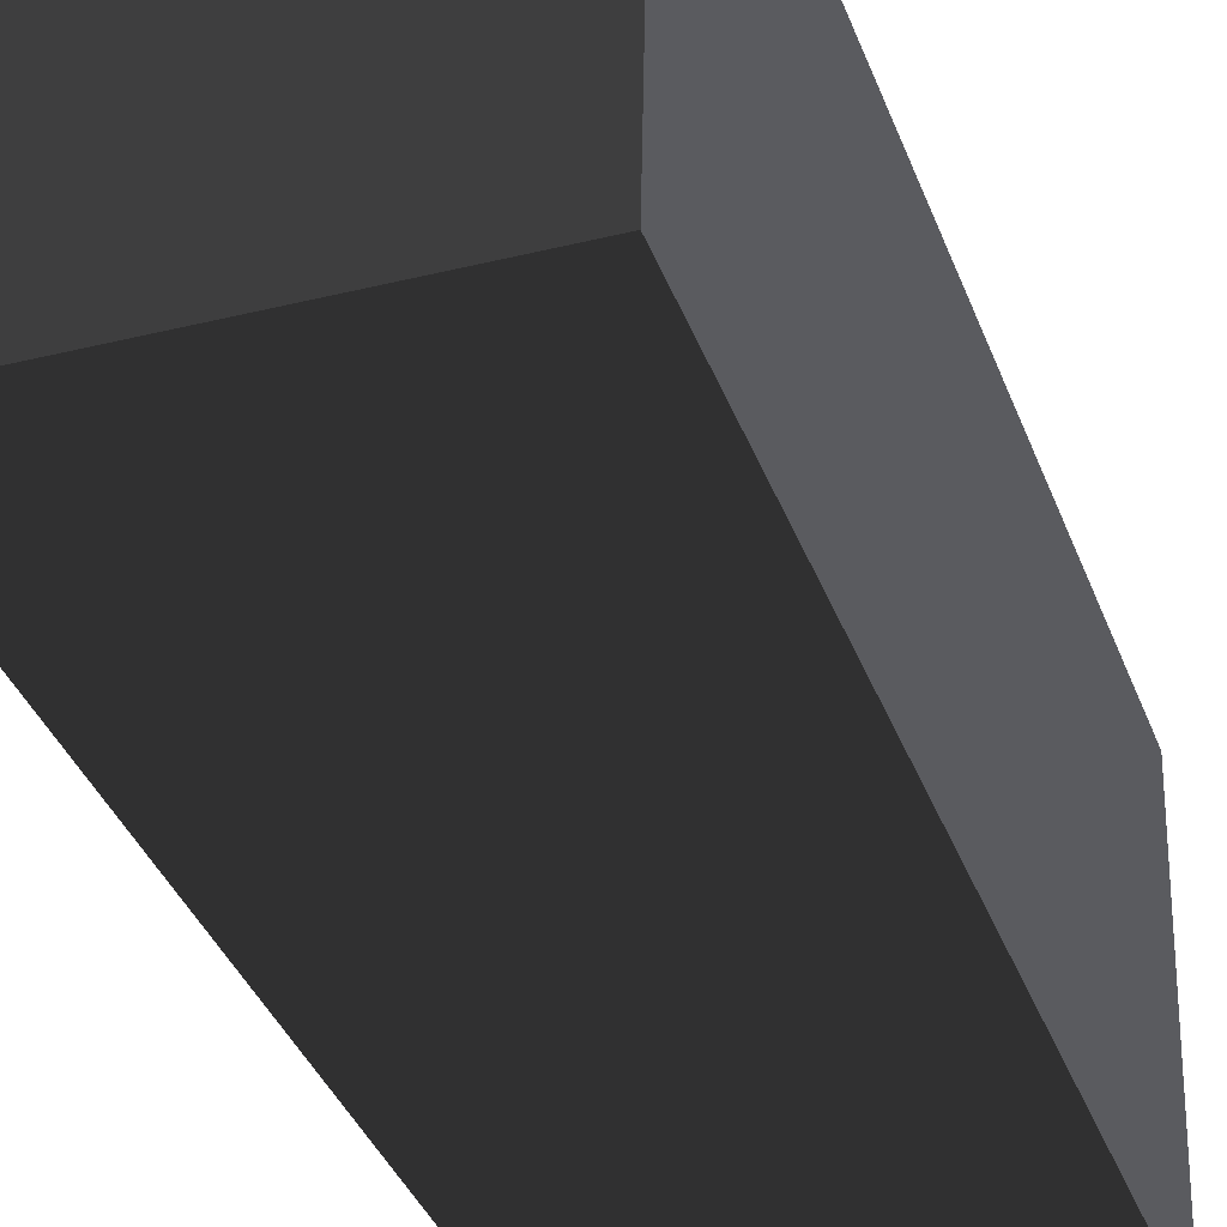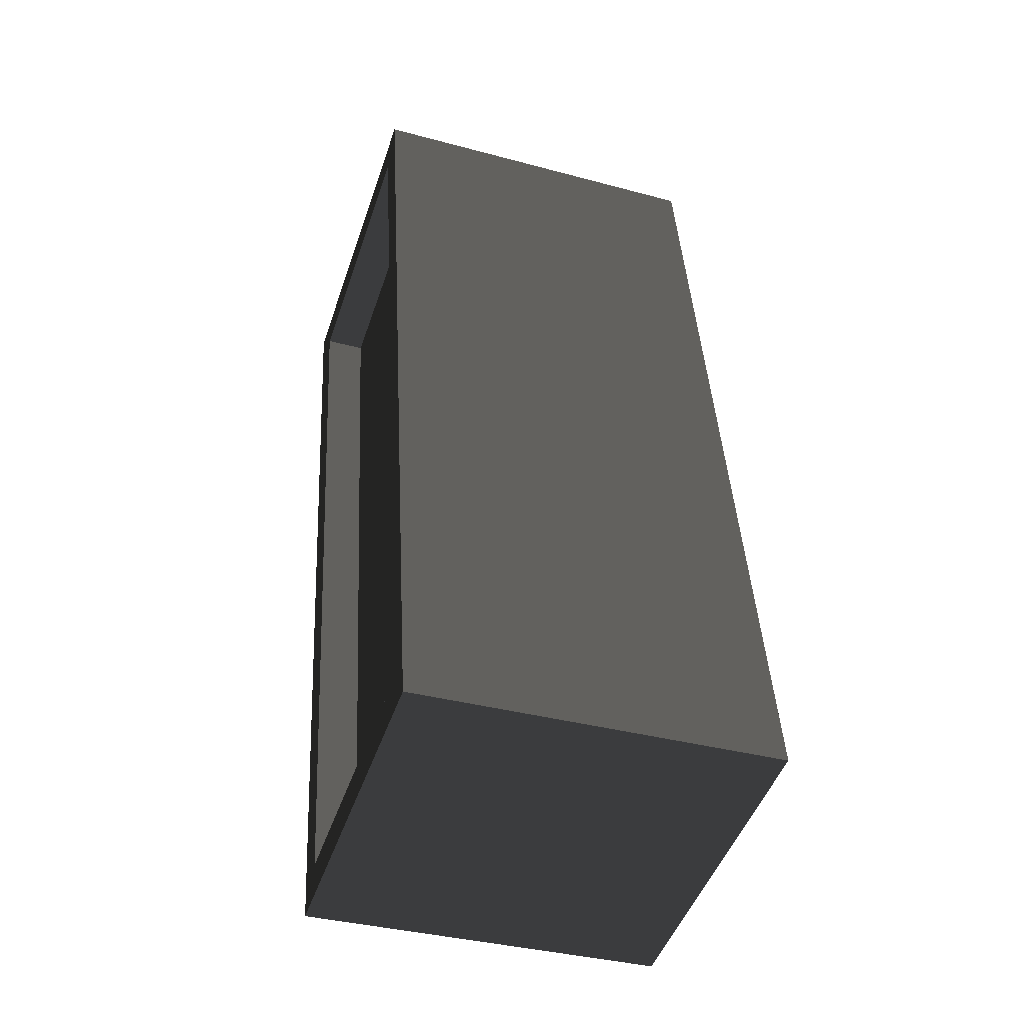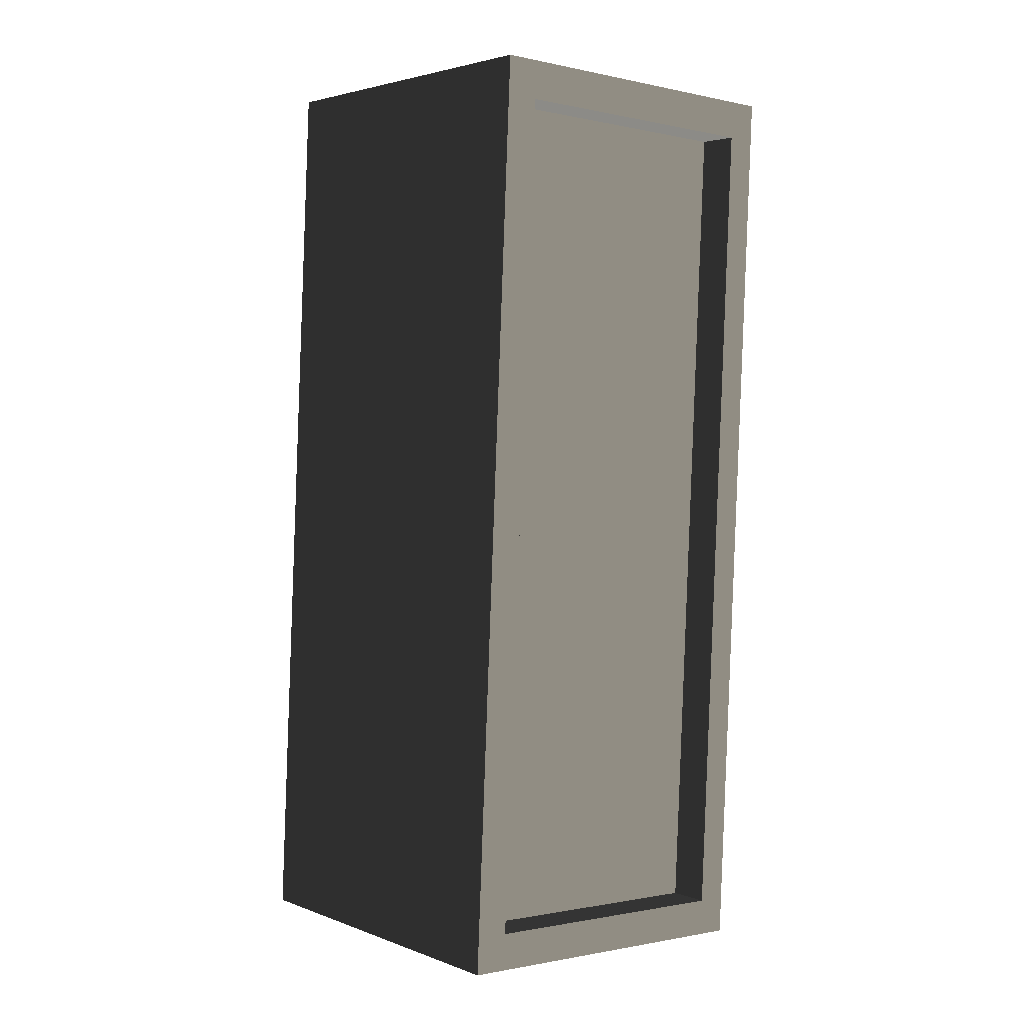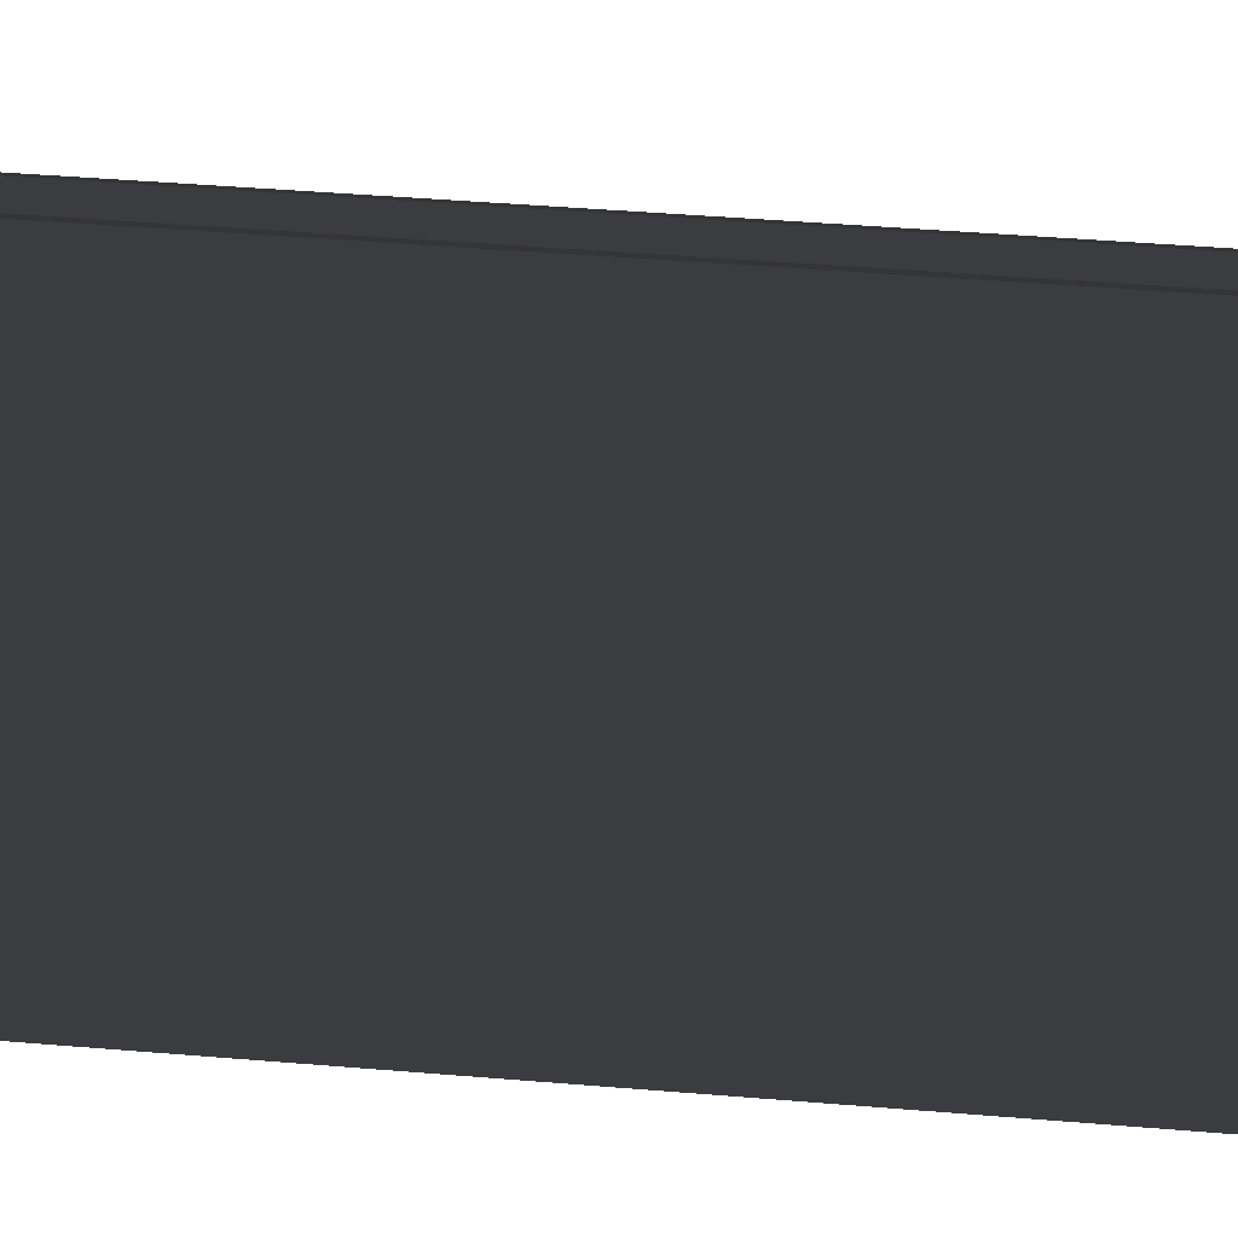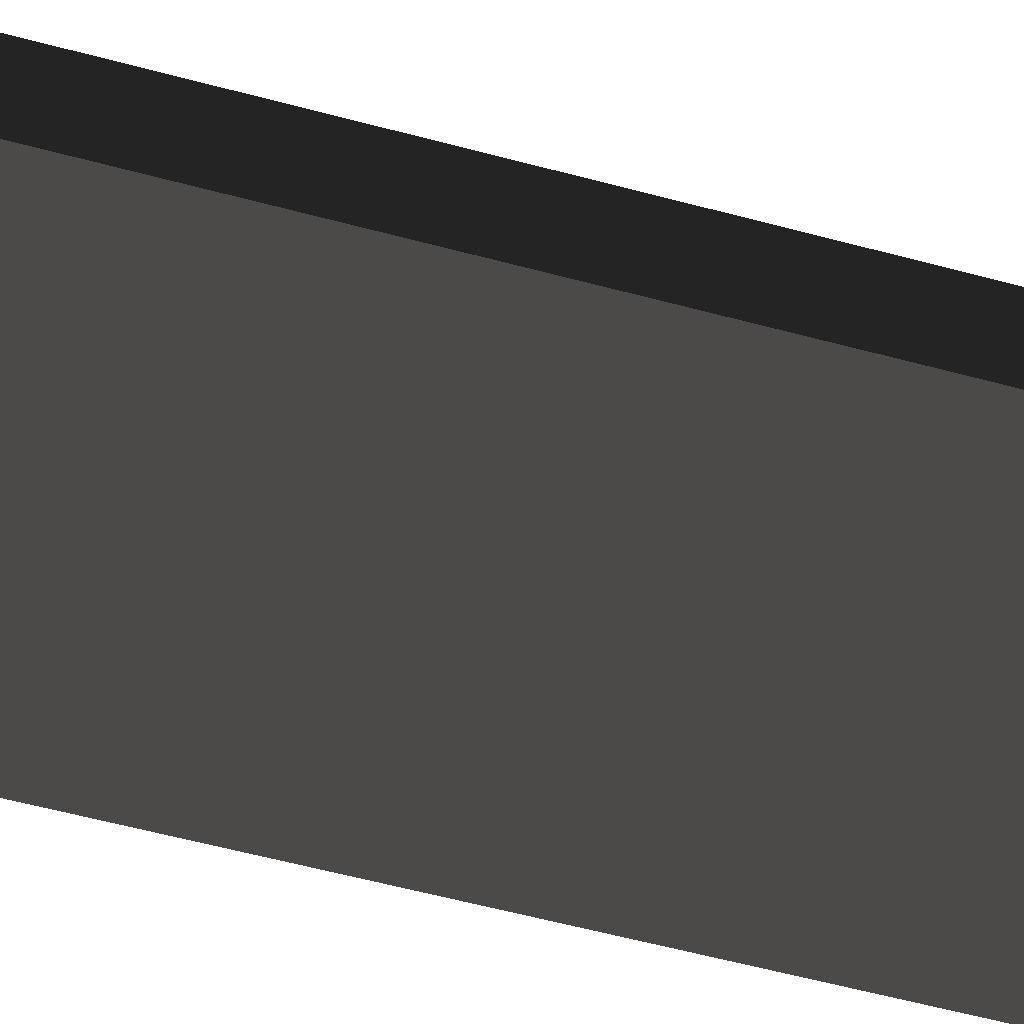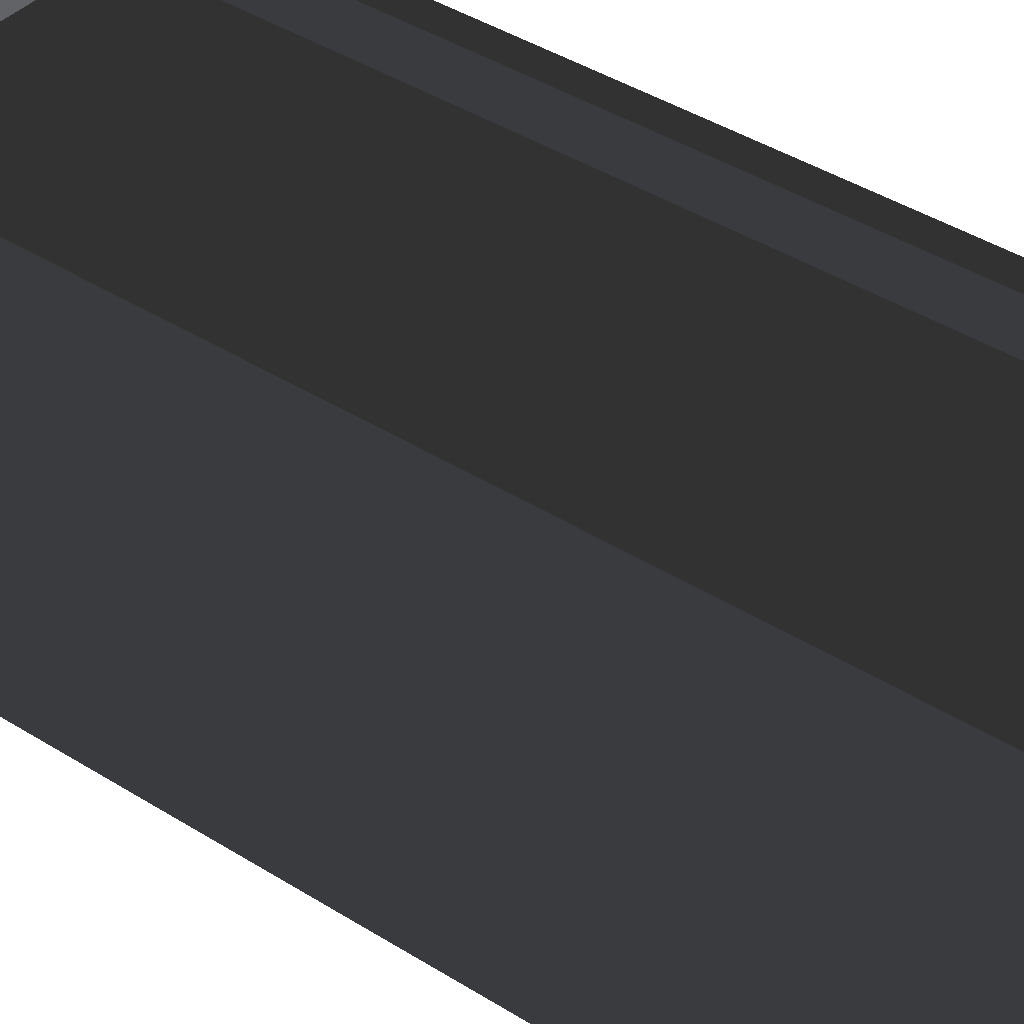
<metadata>
{"format":"obj","ext":"obj","renderer":"f3d","projection":"perspective","resolution":1024,"background":"white","views":[{"elev":-33.0,"azim":-161.0,"up":"+Z"},{"elev":-48.0,"azim":71.5,"up":"+Y"},{"elev":-1.0,"azim":-39.0,"up":"+Y"},{"elev":8.4,"azim":-85.5,"up":"+Z"},{"elev":-76.1,"azim":75.5,"up":"+Z"},{"elev":37.9,"azim":-53.8,"up":"+Z"}]}
</metadata>
<code>
v -0.8751 -2.355 0.02396
v -0.8751 -2.249 -1.833
v -0.8751 2.389 -1.567
v -0.8751 2.283 0.2894
v -0.8751 2.283 0.2894
v -0.8751 2.389 -1.567
v 0.8642 2.389 -1.567
v 0.8642 2.283 0.2894
v 0.8642 2.283 0.2894
v 0.8642 2.389 -1.567
v 0.8642 -2.249 -1.833
v 0.8642 -2.355 0.02396
v 0.8642 -2.355 0.02396
v 0.8642 -2.249 -1.833
v -0.8751 -2.249 -1.833
v -0.8751 -2.355 0.02396
v 0.7123 -2.167 0.03472
v 0.7123 -2.155 -0.1785
v 0.7123 2.1 0.06508
v 0.7123 2.088 0.2783
v -0.8751 2.283 0.2894
v -0.7039 2.088 0.2783
v -0.7039 -2.167 0.03472
v -0.8751 -2.355 0.02396
v -0.8751 -2.355 0.02396
v -0.7039 -2.167 0.03472
v 0.7123 -2.167 0.03472
v 0.8642 -2.355 0.02396
v 0.8642 2.283 0.2894
v 0.7123 2.088 0.2783
v -0.7039 2.088 0.2783
v -0.8751 2.283 0.2894
v 0.8642 -2.355 0.02396
v 0.7123 -2.167 0.03472
v 0.7123 2.088 0.2783
v 0.8642 2.283 0.2894
v 0.7123 -2.155 -0.1785
v -0.7039 -2.155 -0.1785
v -0.7039 2.1 0.06508
v 0.7123 2.1 0.06508
v -0.7039 2.088 0.2783
v -0.7039 2.1 0.06508
v -0.7039 -2.155 -0.1785
v -0.7039 -2.167 0.03472
v -0.7039 -2.167 0.03472
v -0.7039 -2.155 -0.1785
v 0.7123 -2.155 -0.1785
v 0.7123 -2.167 0.03472
v 0.7123 2.088 0.2783
v 0.7123 2.1 0.06508
v -0.7039 2.1 0.06508
v -0.7039 2.088 0.2783
v 0.8642 -2.249 -1.833
v 0.8642 2.389 -1.567
v -0.8751 2.389 -1.567
v -0.8751 -2.249 -1.833
g Flower_Test_(17)_37293_120
f 1 3 2
f 1 4 3
f 5 7 6
f 5 8 7
f 9 11 10
f 9 12 11
f 13 15 14
f 13 16 15
f 17 19 18
f 17 20 19
f 21 23 22
f 21 24 23
f 25 27 26
f 25 28 27
f 29 31 30
f 29 32 31
f 33 35 34
f 33 36 35
f 37 39 38
f 37 40 39
f 41 43 42
f 41 44 43
f 45 47 46
f 45 48 47
f 49 51 50
f 49 52 51
f 53 55 54
f 53 56 55

</code>
